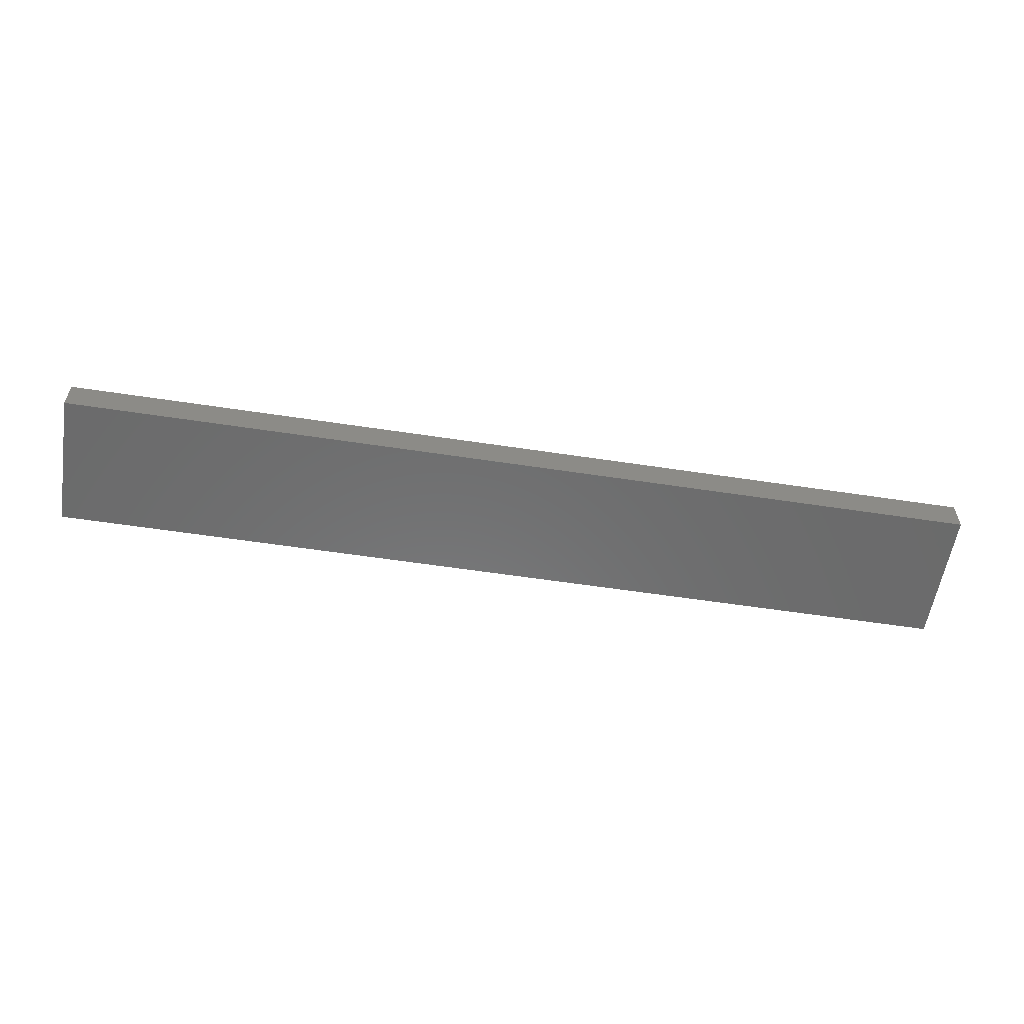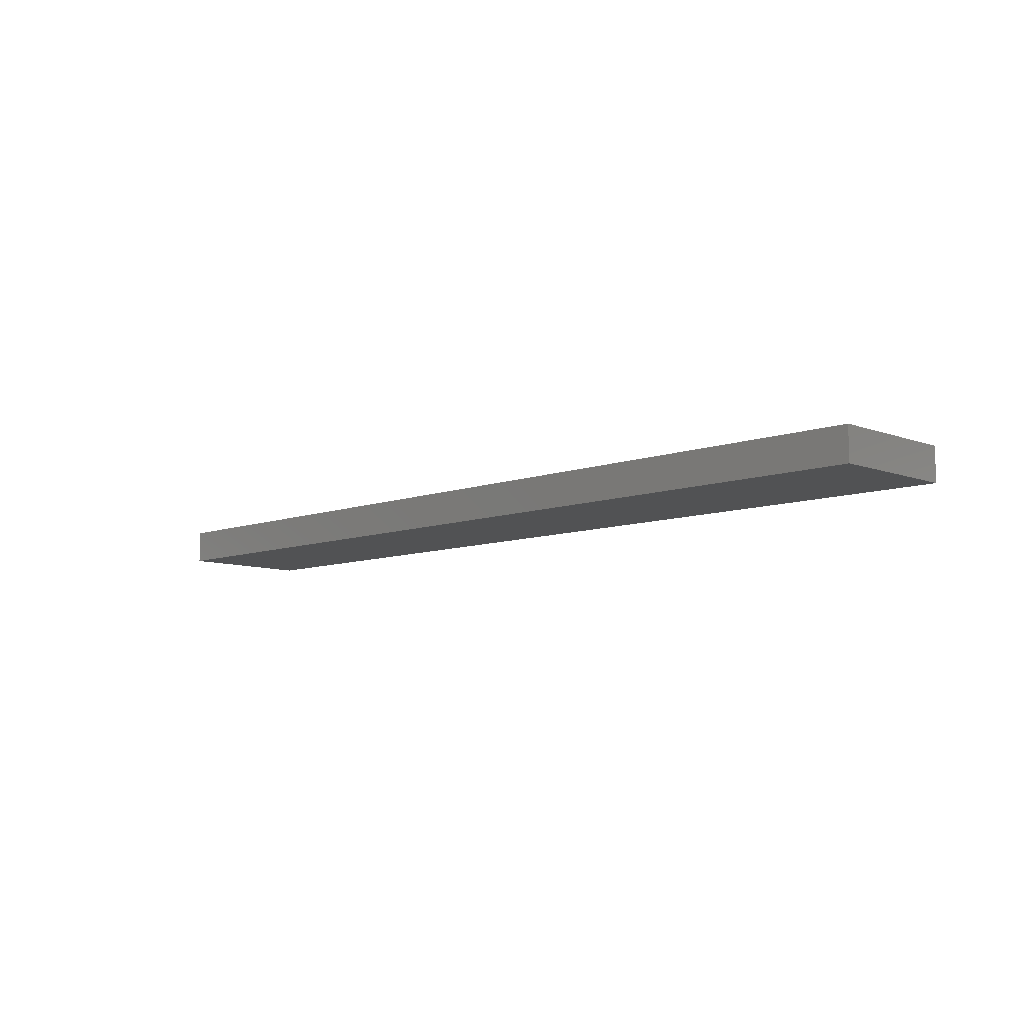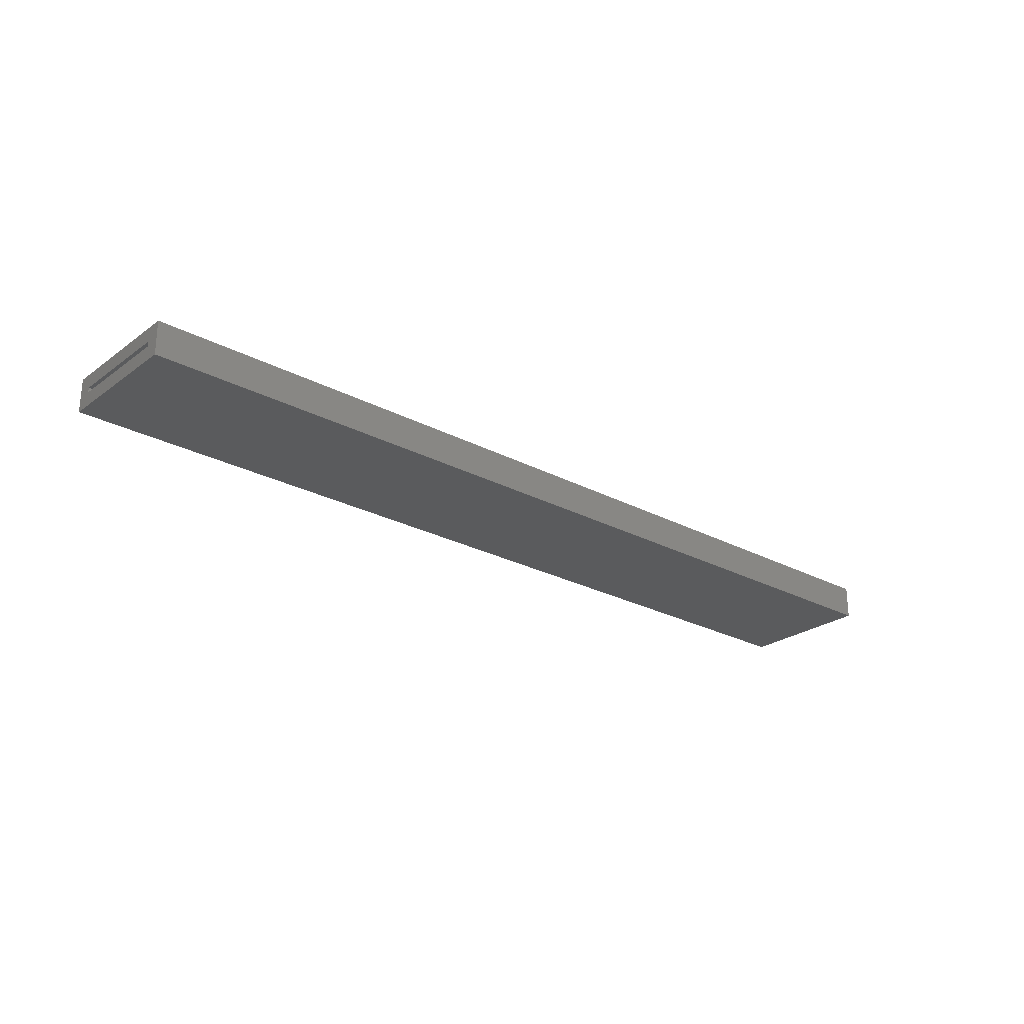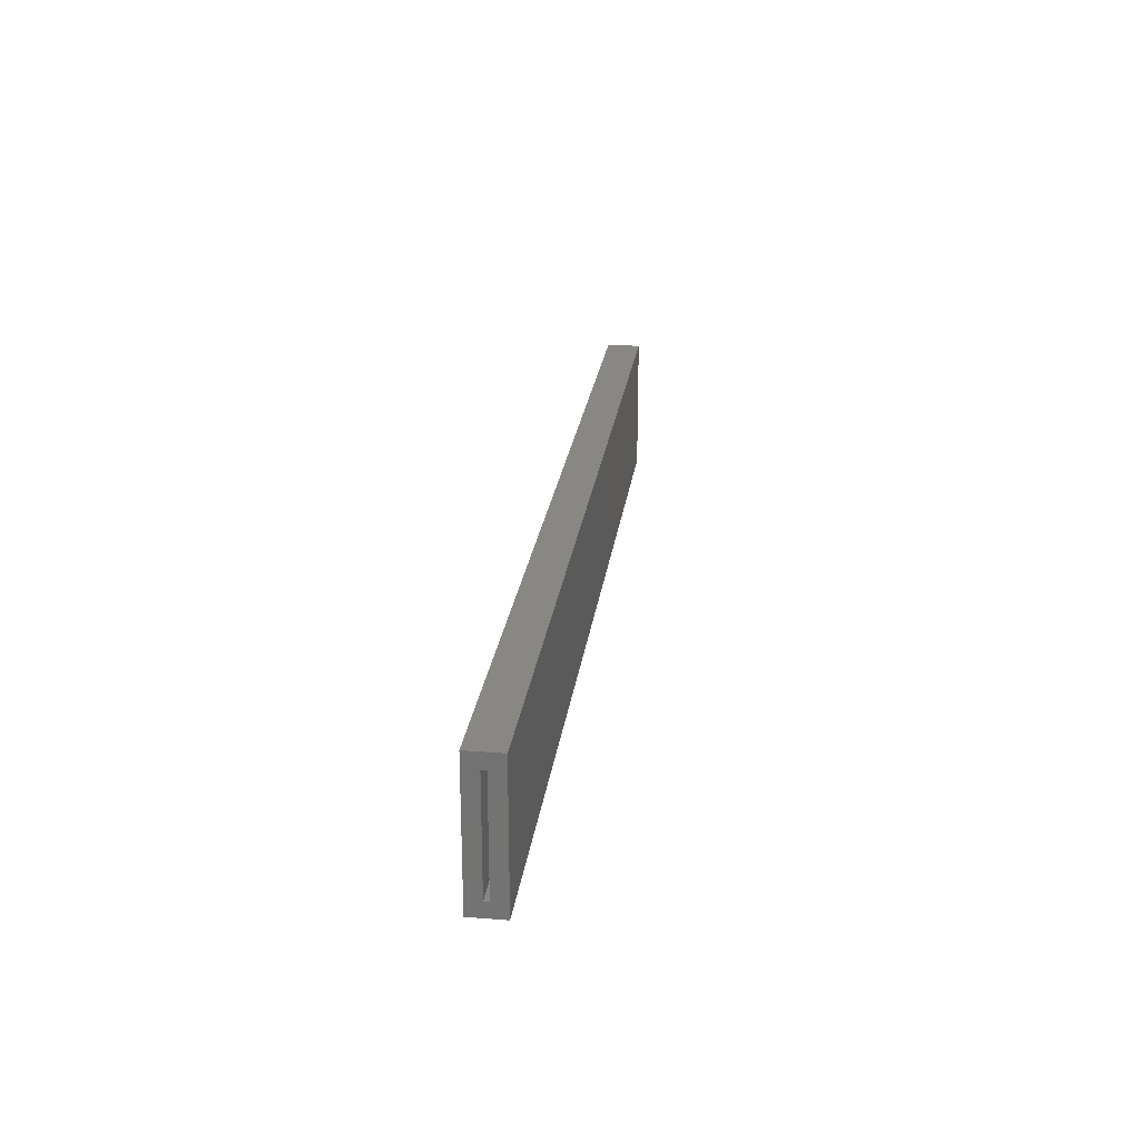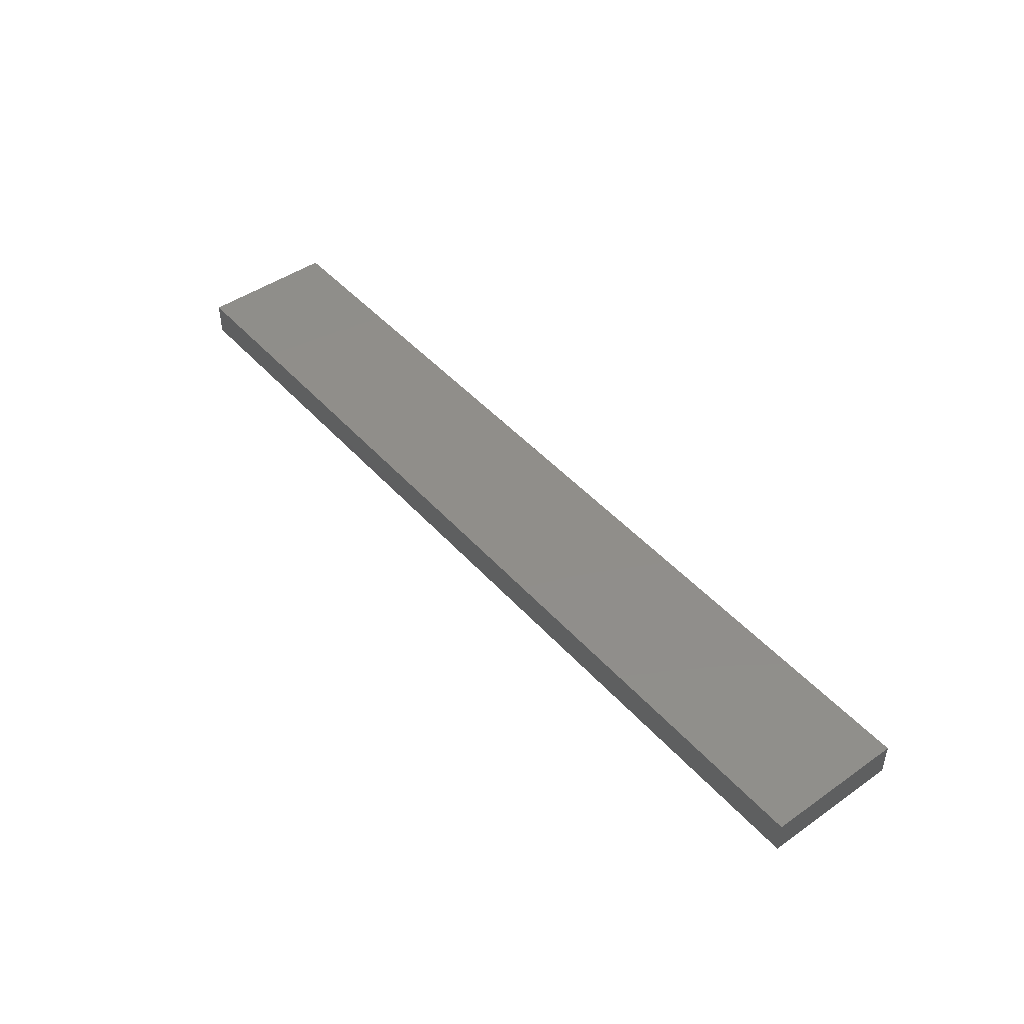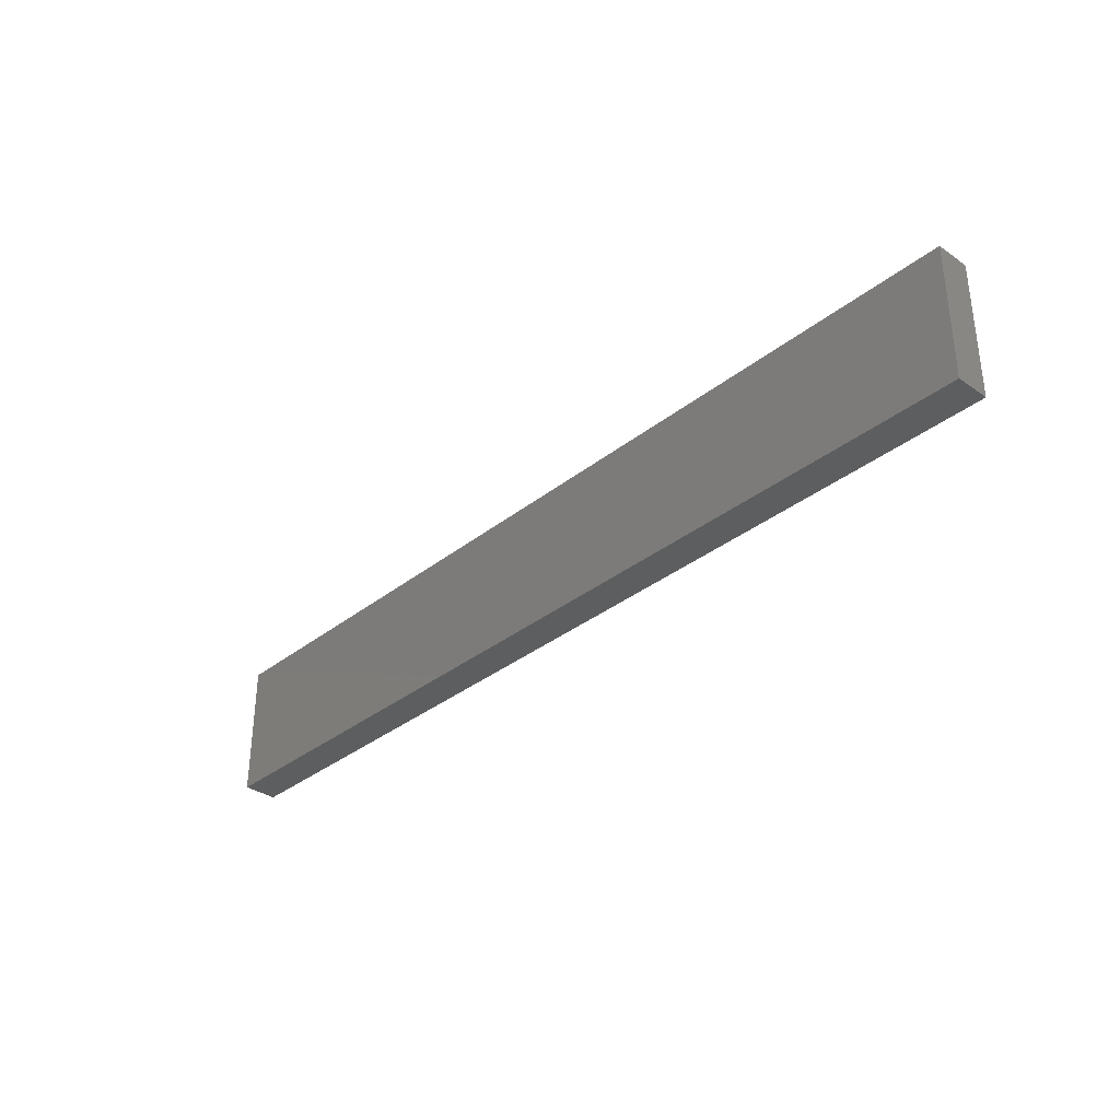
<metadata>
{"format":"stl","ext":"stl","renderer":"f3d","projection":"perspective","resolution":1024,"background":"white","views":[{"elev":-57.5,"azim":-9.0,"up":"+Y"},{"elev":-8.8,"azim":-135.3,"up":"+Y"},{"elev":-25.3,"azim":139.4,"up":"+Y"},{"elev":24.1,"azim":97.4,"up":"+Z"},{"elev":45.7,"azim":-128.8,"up":"+Y"},{"elev":-33.9,"azim":-133.1,"up":"+Z"}]}
</metadata>
<code>
# stl→obj: 16 verts, 28 faces
v 0.75 -0.05469 0.1117
v 0.75 -0.03125 0.08824
v 0.75 -0.02344 0.08824
v 0.75 -0.05469 -0.1094
v 0.75 1.665e-16 -0.1094
v 0.75 -0.02344 -0.08594
v 0.75 -0.03125 -0.08594
v 0.75 1.788e-16 0.1117
v -0.7266 -0.03125 -0.08594
v -0.7266 -0.02344 -0.08594
v -0.7266 -0.03125 0.08824
v -0.7266 -0.02344 0.08824
v -0.75 -0.05469 -0.1094
v -0.75 -0.05469 0.1117
v -0.75 0 -0.1094
v -0.75 1.227e-17 0.1117
f 1 2 3
f 4 5 6
f 4 6 7
f 4 7 2
f 4 2 1
f 6 5 3
f 3 5 8
f 3 8 1
f 9 7 10
f 10 7 6
f 2 11 3
f 3 11 12
f 12 10 3
f 3 10 6
f 11 2 9
f 9 2 7
f 11 9 12
f 12 9 10
f 13 4 14
f 14 4 1
f 15 16 5
f 5 16 8
f 14 16 13
f 13 16 15
f 1 8 14
f 14 8 16
f 13 15 4
f 4 15 5

</code>
